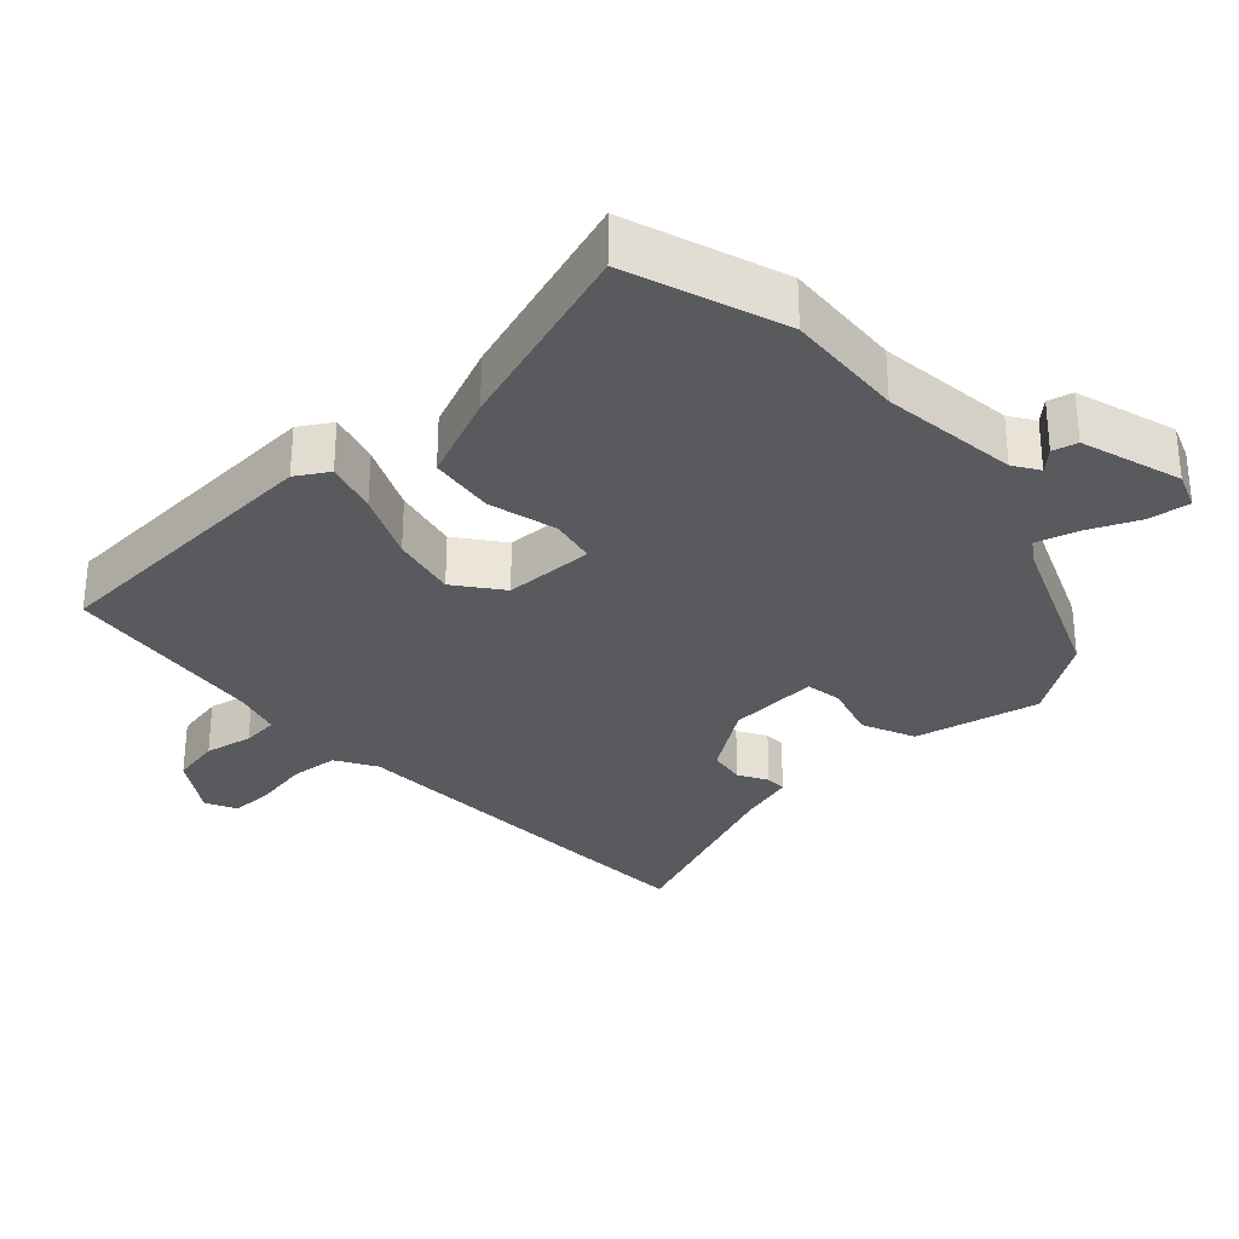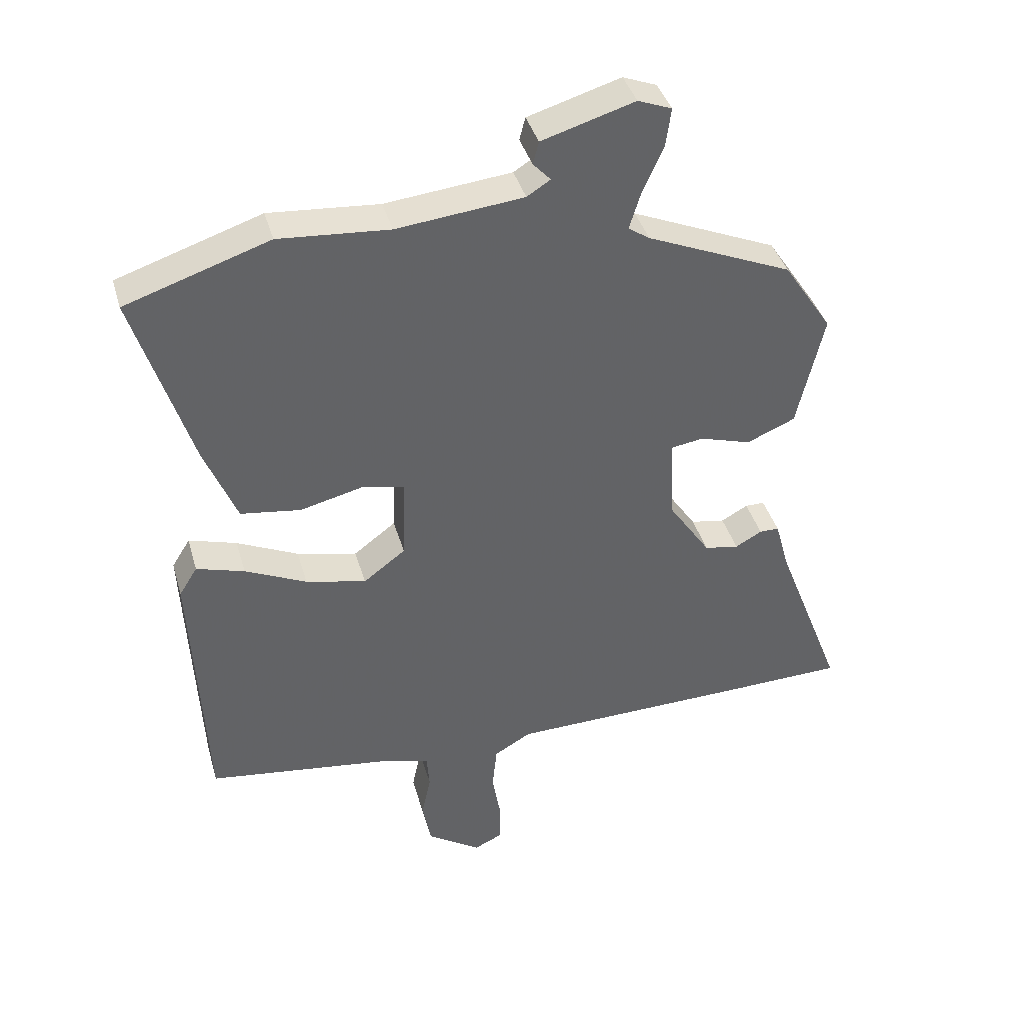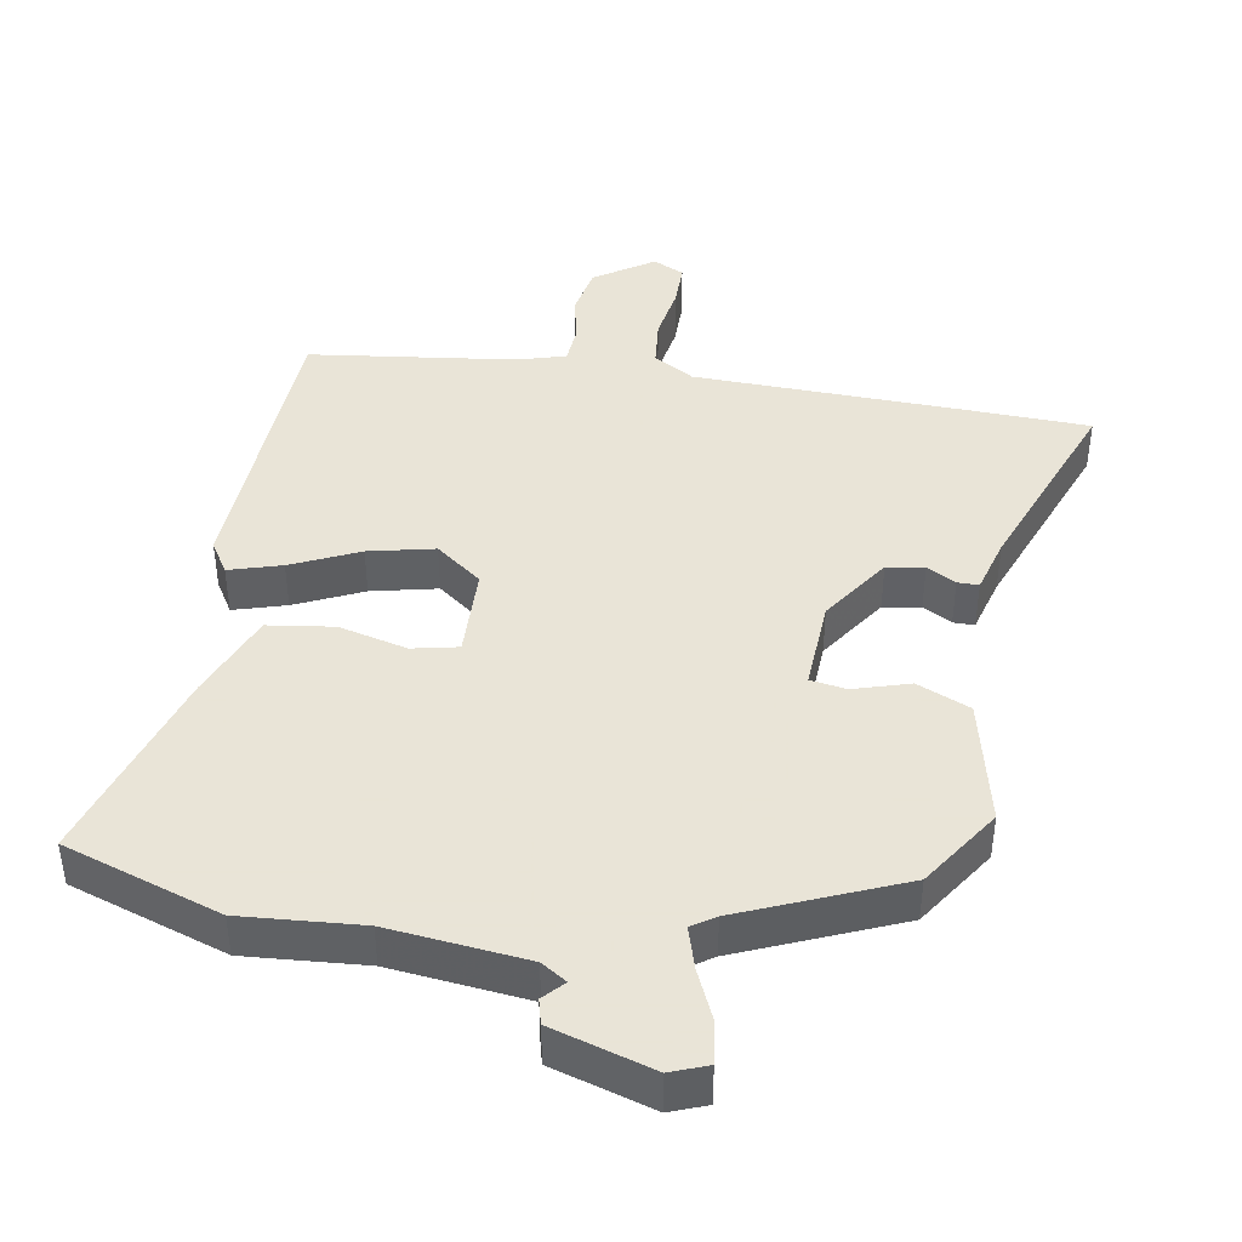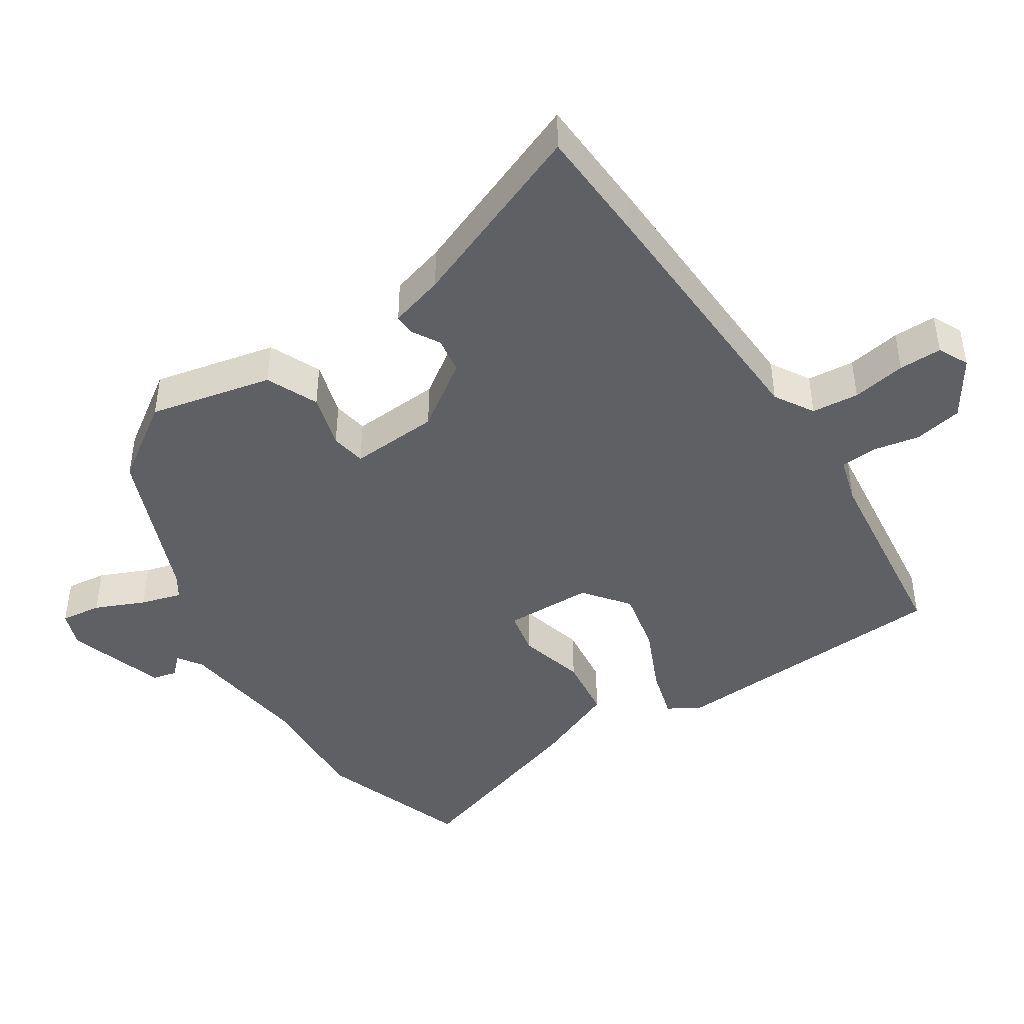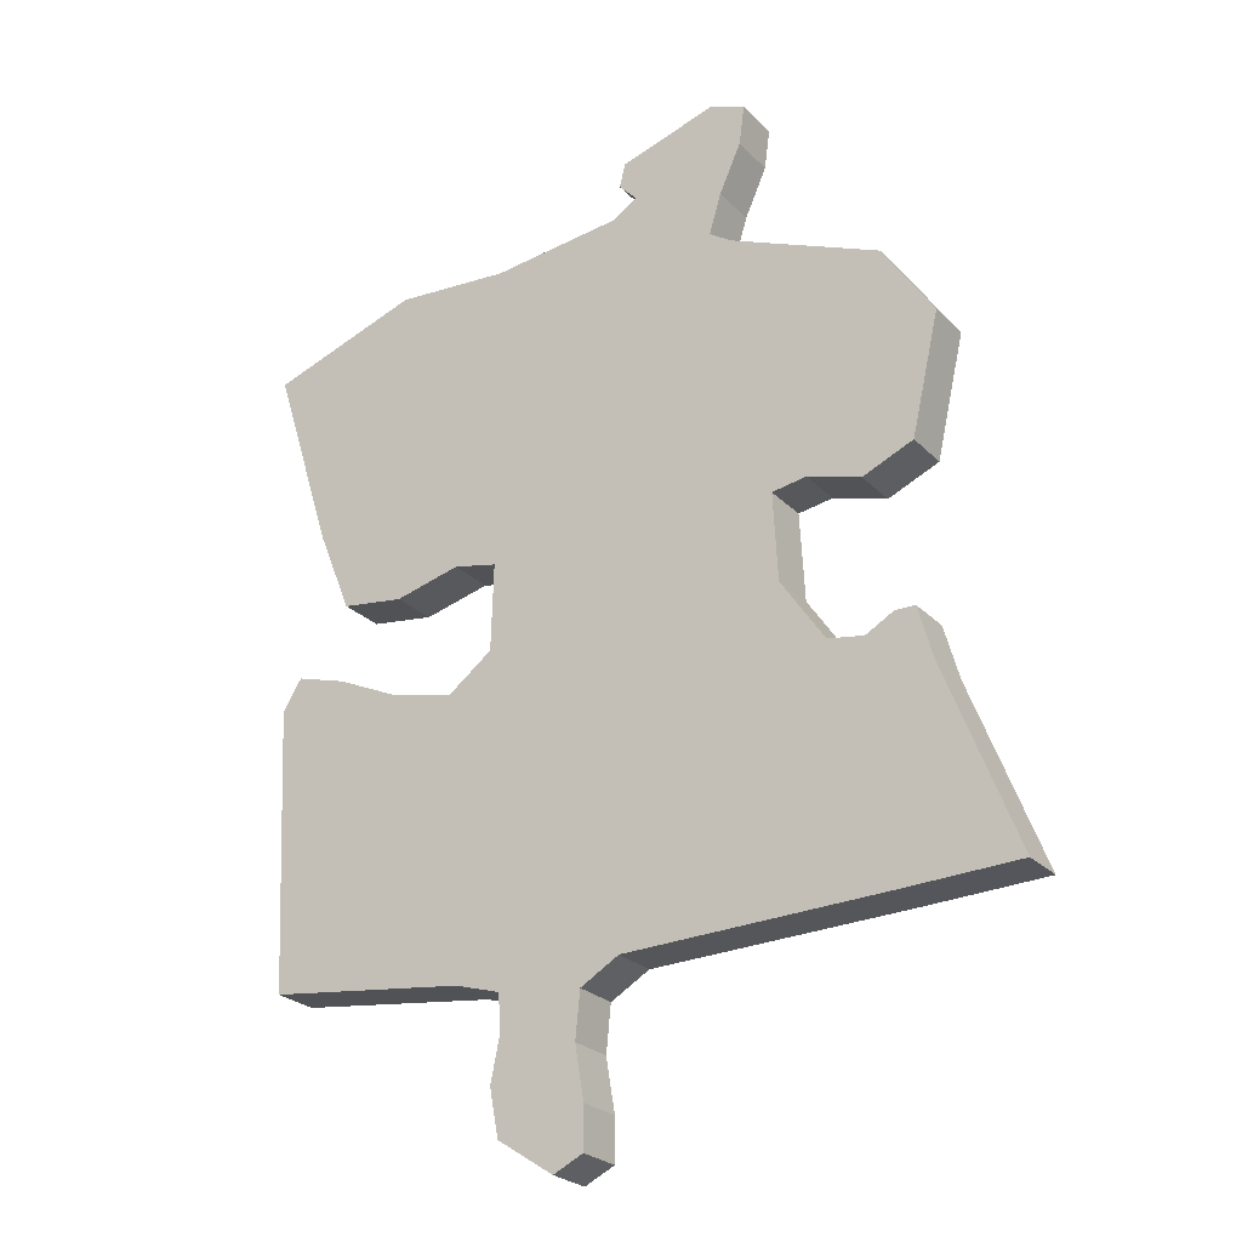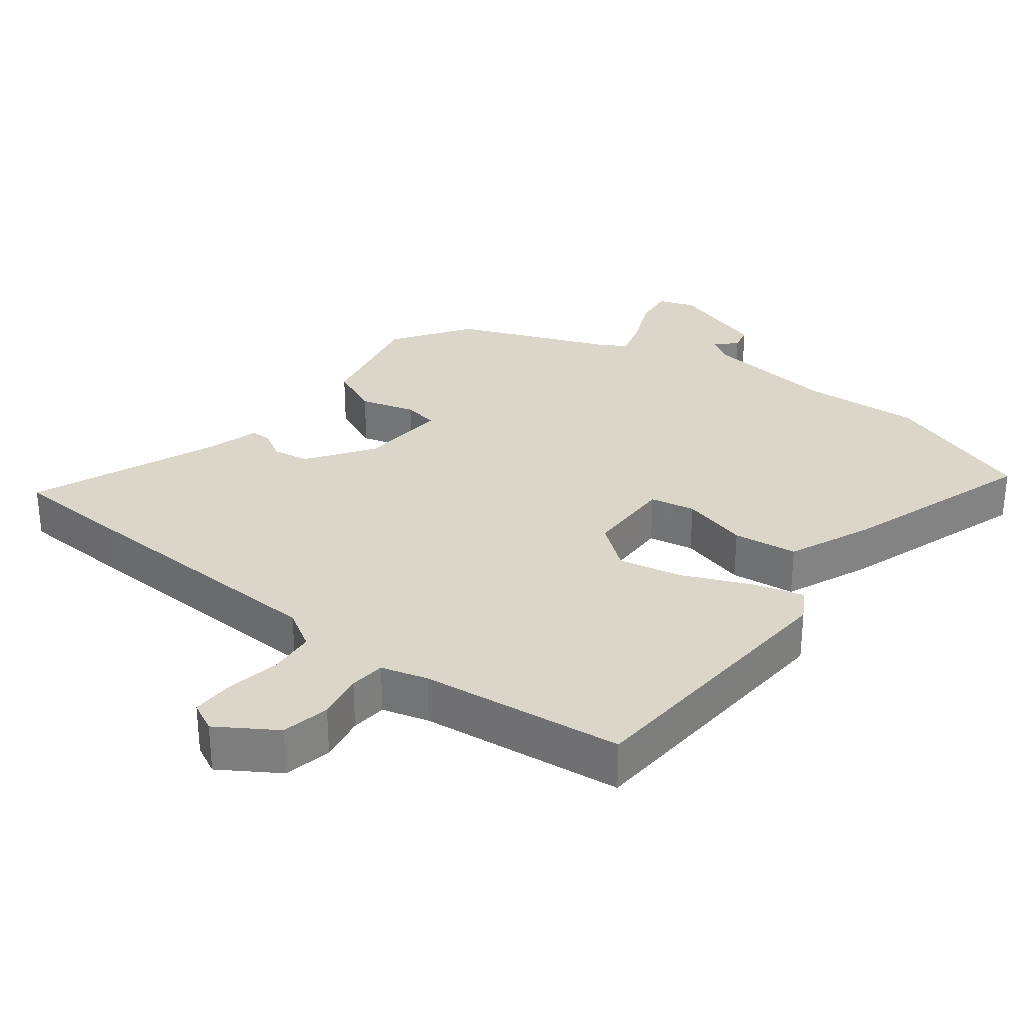
<metadata>
{"format":"obj","ext":"obj","renderer":"f3d","projection":"perspective","resolution":1024,"background":"white","views":[{"elev":-30.8,"azim":-46.8,"up":"+Y"},{"elev":39.6,"azim":-15.5,"up":"+Z"},{"elev":42.8,"azim":9.7,"up":"+Y"},{"elev":-43.7,"azim":123.8,"up":"+Y"},{"elev":-25.3,"azim":32.8,"up":"+Z"},{"elev":30.1,"azim":-141.5,"up":"+Y"}]}
</metadata>
<code>
v -0.542 0.07 0.486
v -0.32 0.07 0.56
v -0.15 0.07 0.547
v 0.045 0.07 0.568
v 0.081 0.07 0.591
v 0.054 0.07 0.62
v 0.063 0.07 0.655
v 0.206 0.07 0.698
v 0.258 0.07 0.678
v 0.25 0.07 0.619
v 0.218 0.07 0.548
v 0.2 0.07 0.489
v 0.233 0.07 0.467
v 0.457 0.07 0.372
v 0.532 0.07 0.259
v 0.491 0.07 0.082
v 0.416 0.07 0.05
v 0.337 0.07 0.074
v 0.286 0.07 0.066
v 0.293 0.07 -0.063
v 0.358 0.07 -0.159
v 0.411 0.07 -0.168
v 0.452 0.07 -0.145
v 0.482 0.07 -0.145
v 0.504 0.07 -0.224
v 0.609 0.07 -0.496
v 0.435 0.07 -0.502
v 0.053 0.07 -0.512
v -0.004 0.07 -0.545
v -0.011 0.07 -0.613
v 0.002 0.07 -0.691
v 0.002 0.07 -0.753
v -0.042 0.07 -0.774
v -0.125 0.07 -0.719
v -0.138 0.07 -0.649
v -0.124 0.07 -0.581
v -0.128 0.07 -0.529
v -0.195 0.07 -0.509
v -0.488 0.07 -0.471
v -0.508 0.07 -0.055
v -0.48 0.07 -0.01
v -0.406 0.07 -0.032
v -0.311 0.07 -0.076
v -0.218 0.07 -0.097
v -0.153 0.07 -0.048
v -0.149 0.07 0.08
v -0.214 0.07 0.094
v -0.311 0.07 0.07
v -0.404 0.07 0.083
v -0.454 0.07 0.206
v -0.542 0 0.486
v -0.32 0 0.56
v -0.15 0 0.547
v 0.045 0 0.568
v 0.081 0 0.591
v 0.054 0 0.62
v 0.063 0 0.655
v 0.206 0 0.698
v 0.258 0 0.678
v 0.25 0 0.619
v 0.218 0 0.548
v 0.2 0 0.489
v 0.233 0 0.467
v 0.457 0 0.372
v 0.532 0 0.259
v 0.491 0 0.082
v 0.416 0 0.05
v 0.337 0 0.074
v 0.286 0 0.066
v 0.293 0 -0.063
v 0.358 0 -0.159
v 0.411 0 -0.168
v 0.452 0 -0.145
v 0.482 0 -0.145
v 0.504 0 -0.224
v 0.609 0 -0.496
v 0.435 0 -0.502
v 0.053 0 -0.512
v -0.004 0 -0.545
v -0.011 0 -0.613
v 0.002 0 -0.691
v 0.002 0 -0.753
v -0.042 0 -0.774
v -0.125 0 -0.719
v -0.138 0 -0.649
v -0.124 0 -0.581
v -0.128 0 -0.529
v -0.195 0 -0.509
v -0.488 0 -0.471
v -0.508 0 -0.055
v -0.48 0 -0.01
v -0.406 0 -0.032
v -0.311 0 -0.076
v -0.218 0 -0.097
v -0.153 0 -0.048
v -0.149 0 0.08
v -0.214 0 0.094
v -0.311 0 0.07
v -0.404 0 0.083
v -0.454 0 0.206
f 1 2 3
f 50 1 3
f 49 50 3
f 48 49 3
f 47 48 3
f 46 47 3 4
f 45 46 4 5
f 41 42 43
f 40 41 43
f 39 40 43
f 38 39 43
f 37 38 43 44
f 34 35 36
f 33 34 36
f 32 33 36
f 31 32 36
f 30 31 36
f 29 30 36 37
f 37 44 45
f 29 37 45
f 28 29 45
f 27 28 45
f 26 27 45
f 25 26 45
f 22 23 24 25
f 16 17 18
f 15 16 18
f 14 15 18
f 13 14 18
f 12 13 18 19
f 9 10 11
f 8 9 11
f 7 8 11
f 6 7 11
f 5 6 11
f 5 11 12
f 12 19 20
f 5 12 20
f 45 5 20
f 21 22 25
f 45 20 21
f 21 25 45
f 53 52 51
f 53 51 100
f 53 100 99
f 53 99 98
f 53 98 97
f 54 53 97 96
f 55 54 96 95
f 93 92 91
f 93 91 90
f 93 90 89
f 93 89 88
f 94 93 88 87
f 86 85 84
f 86 84 83
f 86 83 82
f 86 82 81
f 86 81 80
f 87 86 80 79
f 95 94 87
f 95 87 79
f 95 79 78
f 95 78 77
f 95 77 76
f 95 76 75
f 75 74 73 72
f 68 67 66
f 68 66 65
f 68 65 64
f 68 64 63
f 69 68 63 62
f 61 60 59
f 61 59 58
f 61 58 57
f 61 57 56
f 61 56 55
f 62 61 55
f 70 69 62
f 70 62 55
f 70 55 95
f 75 72 71
f 71 70 95
f 95 75 71
f 1 51 52 2
f 2 52 53 3
f 3 53 54 4
f 4 54 55 5
f 5 55 56 6
f 6 56 57 7
f 7 57 58 8
f 8 58 59 9
f 9 59 60 10
f 10 60 61 11
f 11 61 62 12
f 12 62 63 13
f 13 63 64 14
f 14 64 65 15
f 15 65 66 16
f 16 66 67 17
f 17 67 68 18
f 18 68 69 19
f 19 69 70 20
f 20 70 71 21
f 21 71 72 22
f 22 72 73 23
f 23 73 74 24
f 24 74 75 25
f 25 75 76 26
f 26 76 77 27
f 27 77 78 28
f 28 78 79 29
f 29 79 80 30
f 30 80 81 31
f 31 81 82 32
f 32 82 83 33
f 33 83 84 34
f 34 84 85 35
f 35 85 86 36
f 36 86 87 37
f 37 87 88 38
f 38 88 89 39
f 39 89 90 40
f 40 90 91 41
f 41 91 92 42
f 42 92 93 43
f 43 93 94 44
f 44 94 95 45
f 45 95 96 46
f 46 96 97 47
f 47 97 98 48
f 48 98 99 49
f 49 99 100 50
f 50 100 51 1

</code>
